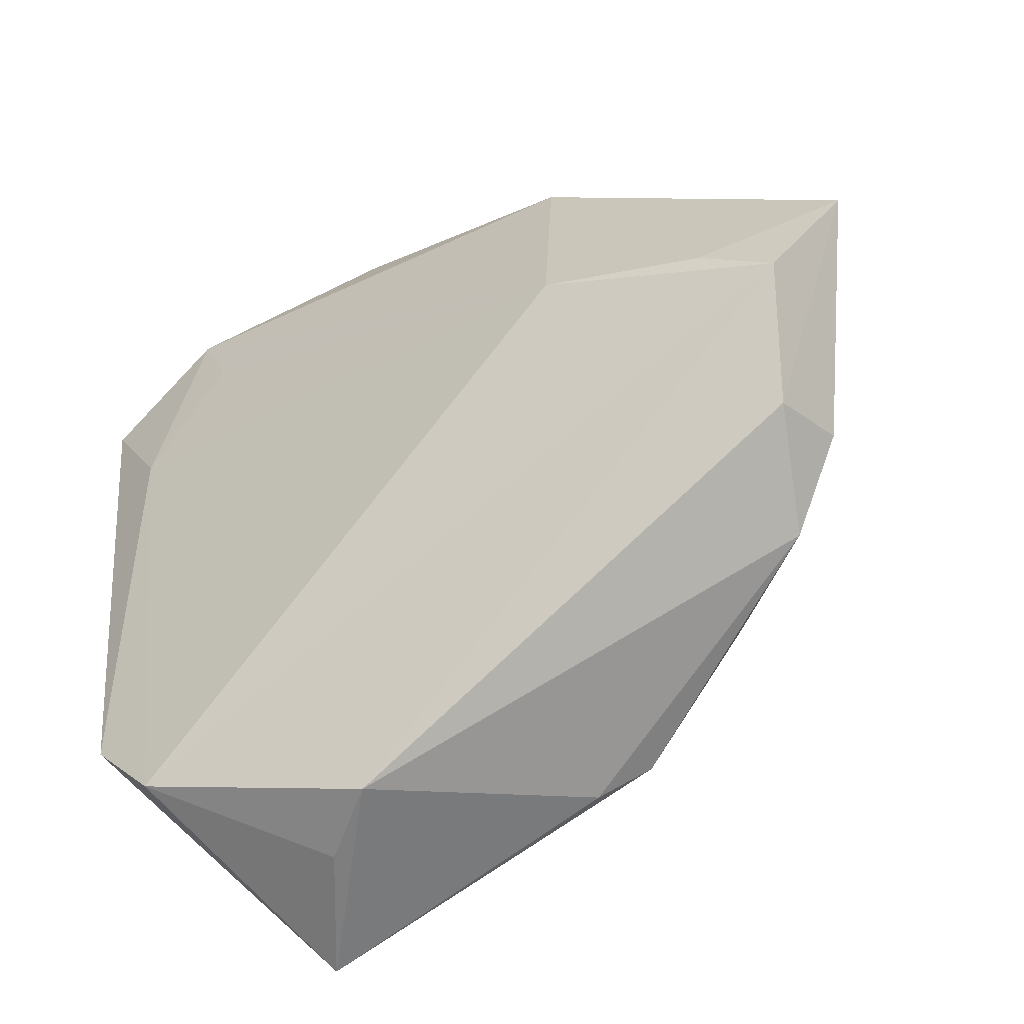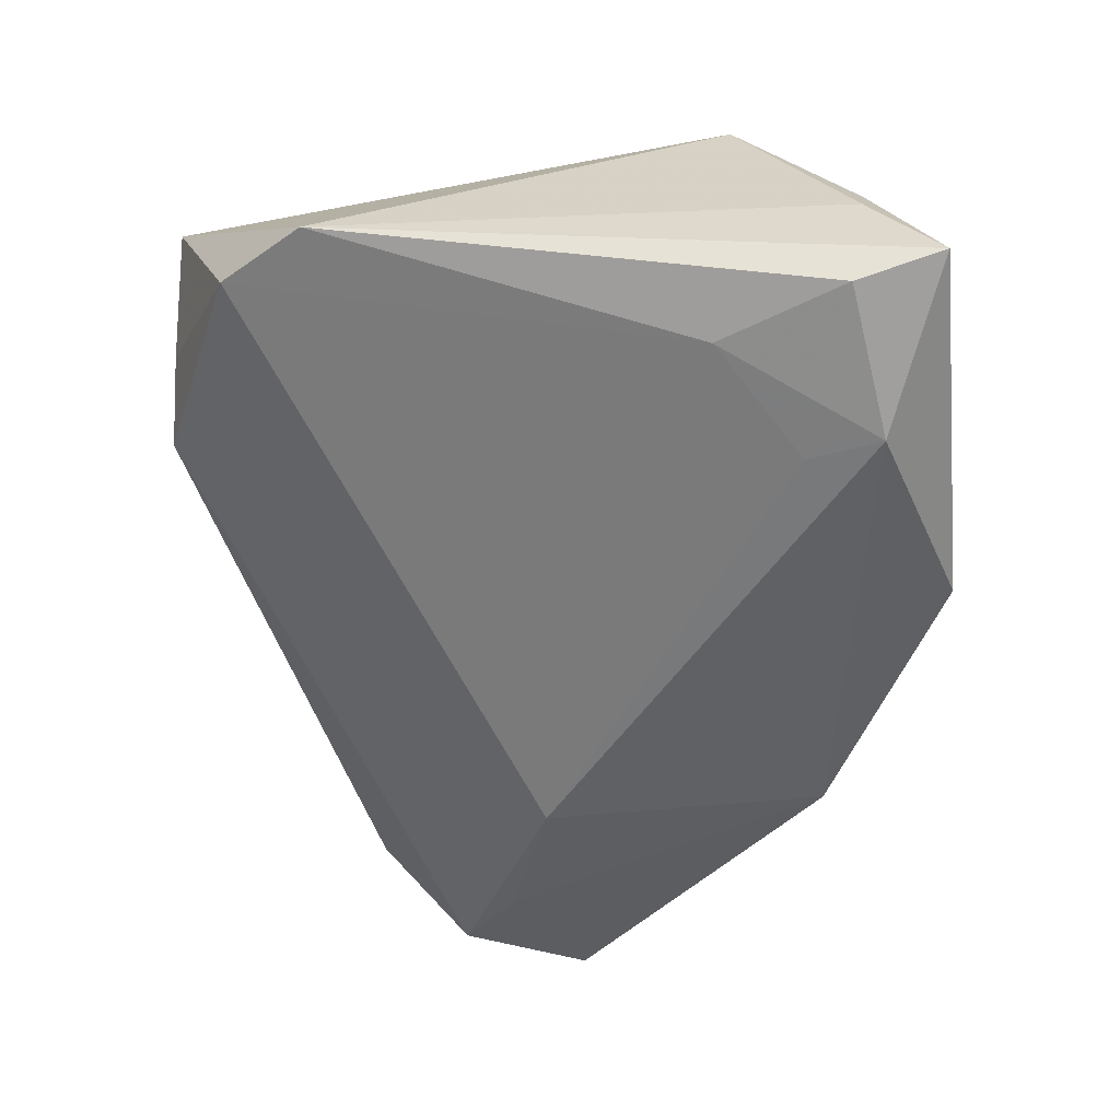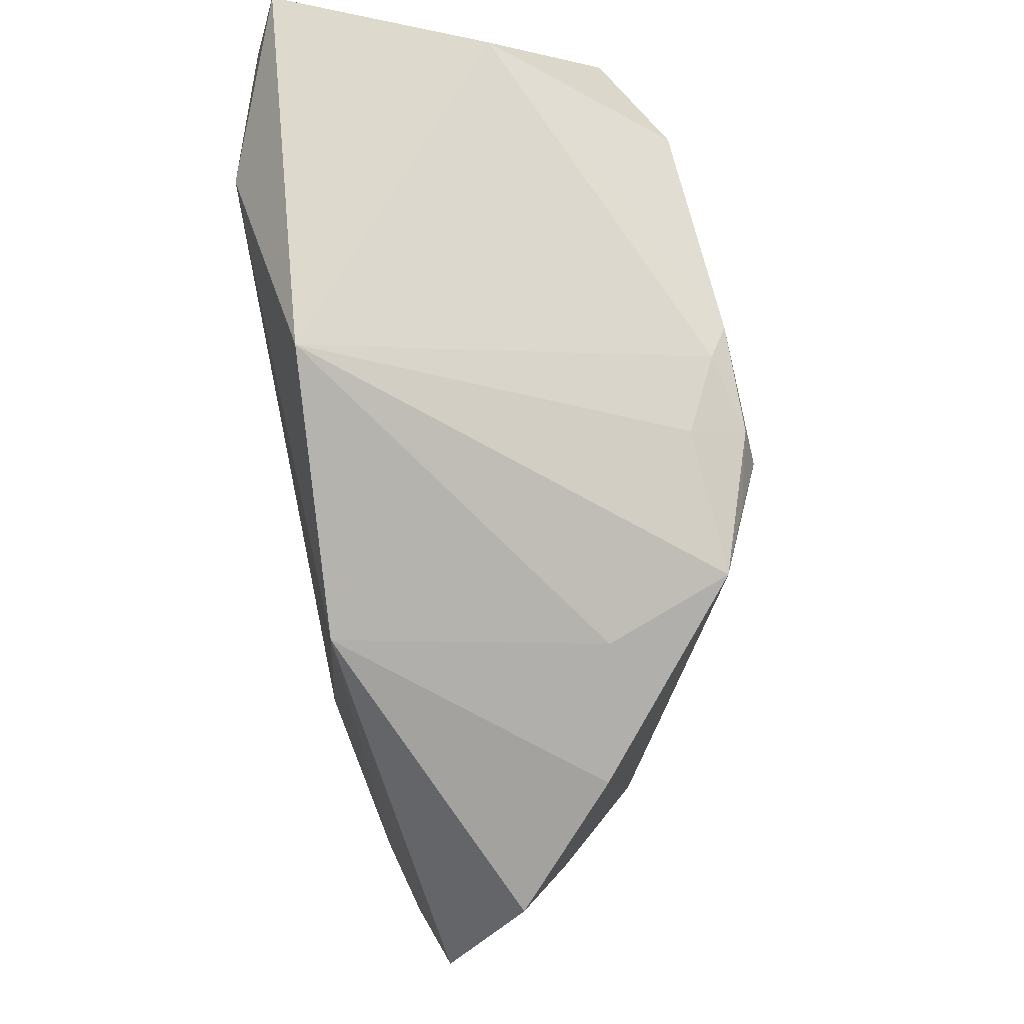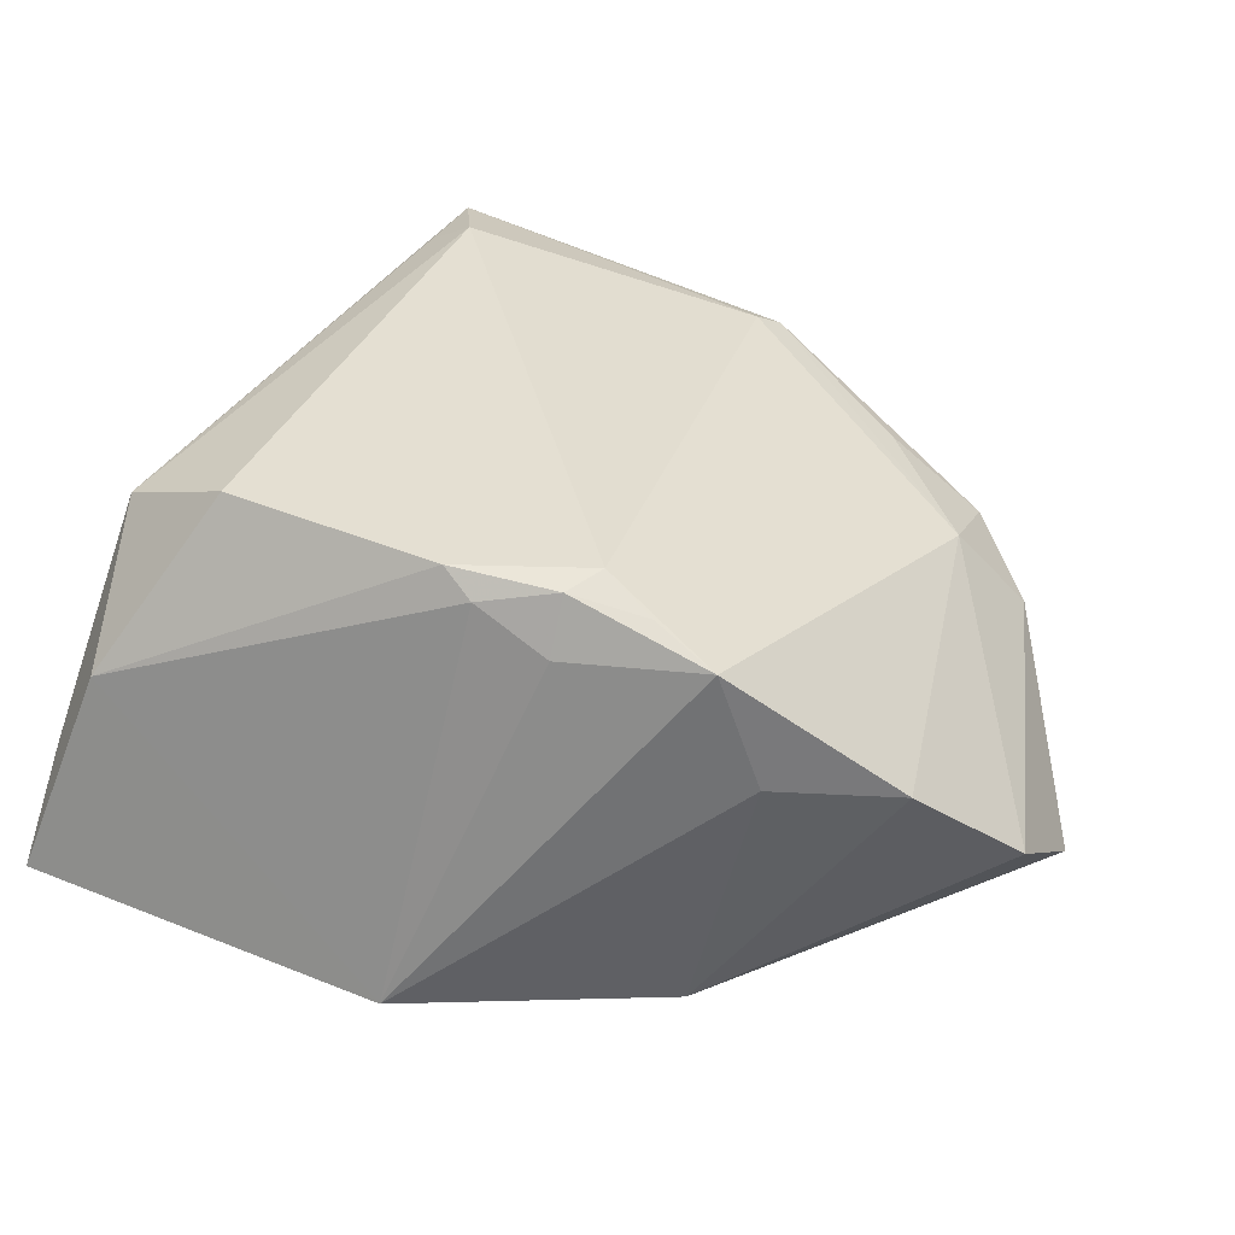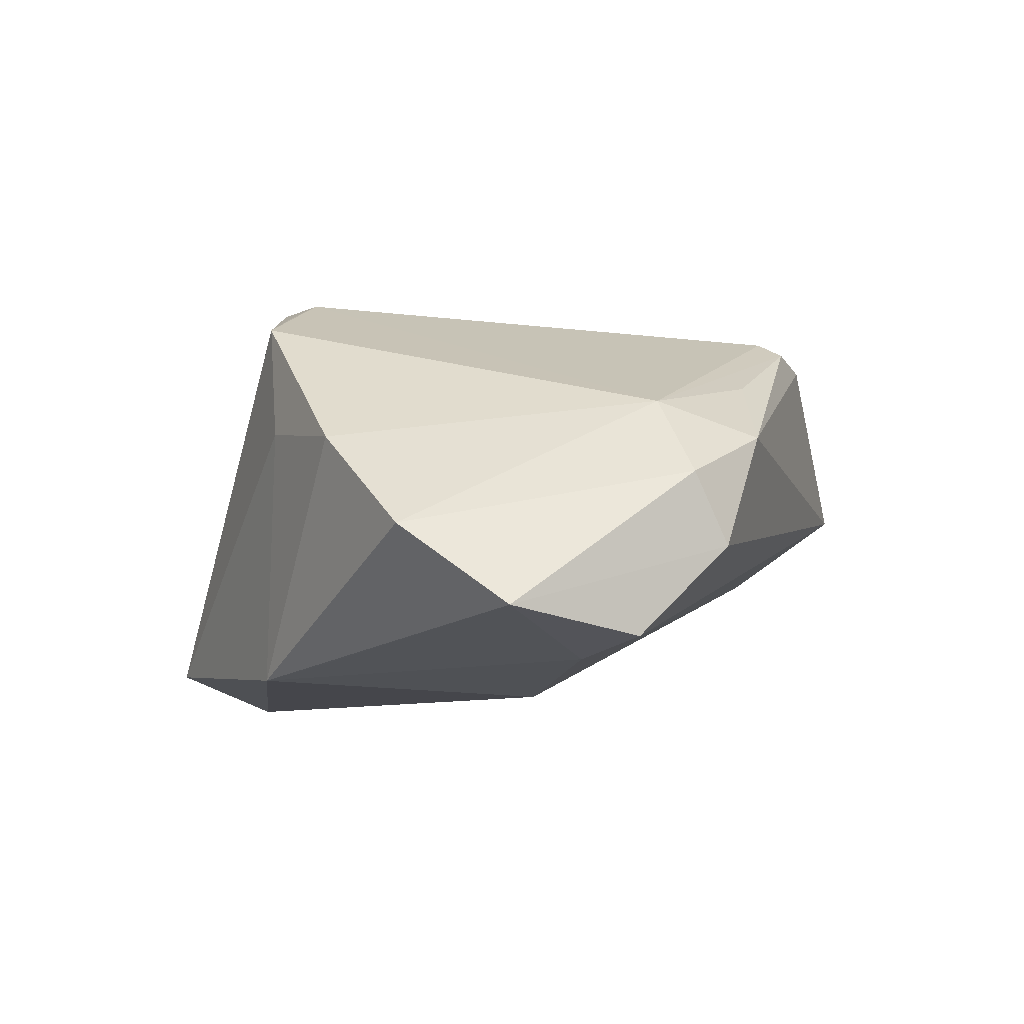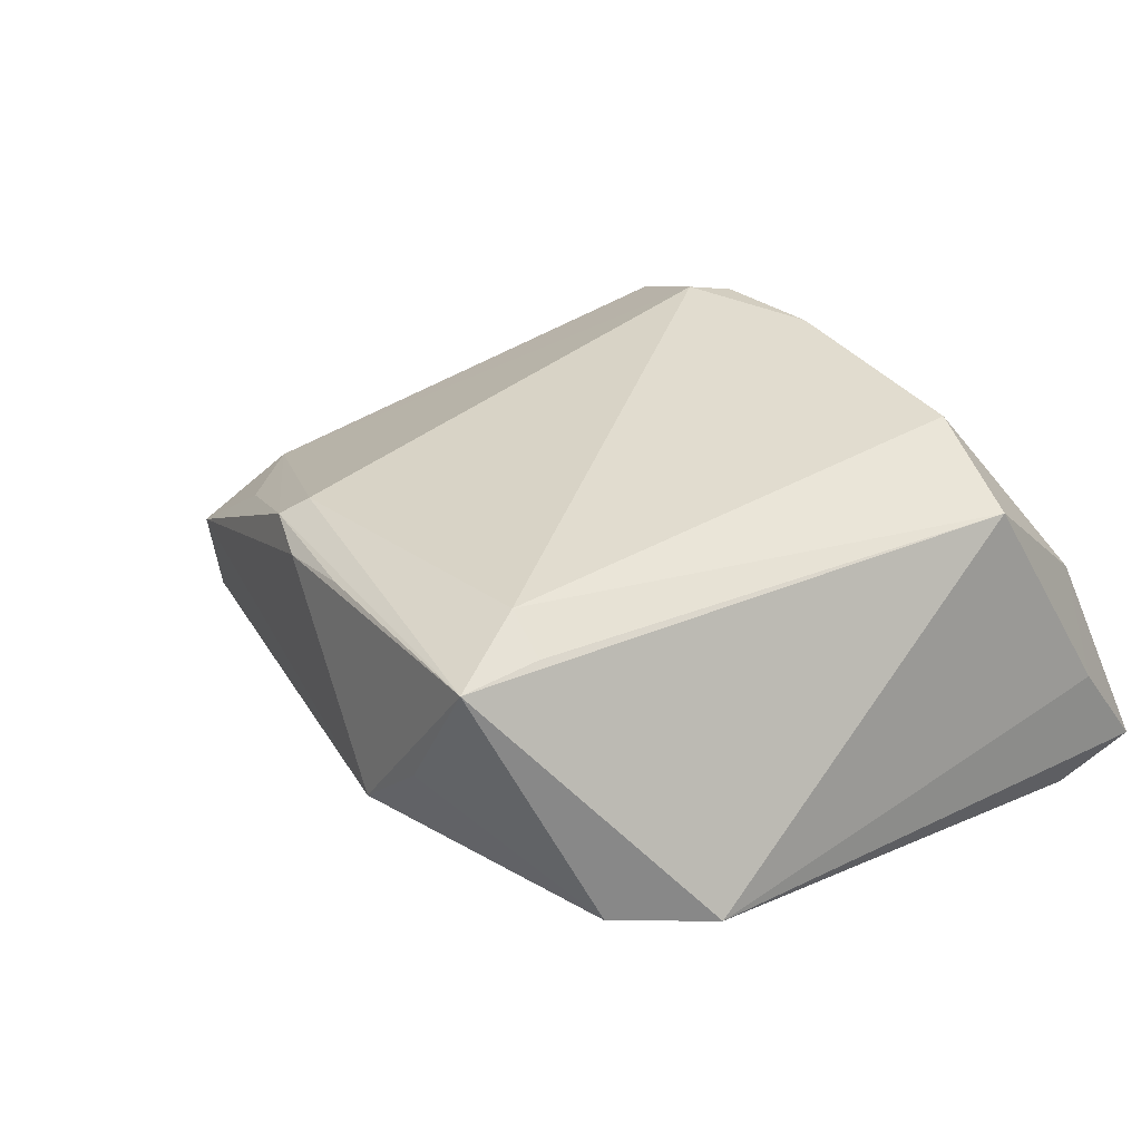
<metadata>
{"format":"obj","ext":"obj","renderer":"f3d","projection":"perspective","resolution":1024,"background":"white","views":[{"elev":-61.4,"azim":-152.8,"up":"+Y"},{"elev":-50.0,"azim":93.4,"up":"+Z"},{"elev":74.1,"azim":-102.7,"up":"+Y"},{"elev":36.9,"azim":-160.9,"up":"+Z"},{"elev":-9.8,"azim":-89.9,"up":"+Z"},{"elev":34.5,"azim":49.1,"up":"+Z"}]}
</metadata>
<code>
v -0.02024 0.0337 -0.02704
v 0.02967 -0.04906 0.009483
v -0.04632 -0.02342 -0.00266
v -0.008655 -0.03952 0.02173
v -0.005005 0.03672 0.02141
v -0.02927 0.02521 -0.02574
v -0.03798 -0.03241 0.003322
v 0.0351 0.03091 -0.02564
v -0.00631 -0.0365 0.02388
v 0.04898 0.02055 -0.02073
v -0.02606 -0.03179 0.01271
v 0.05662 0.03654 -0.02082
v -0.0229 0.0337 0.02189
v -0.03981 -0.009009 -0.02608
v 0.05022 -0.0384 -0.004585
v 0.05818 -0.02749 -0.005731
v 0.05818 0.04786 -0.01747
v -0.001643 -0.04263 0.02061
v -0.015 0.03159 0.02581
v 0.05089 0.02513 0.0235
v 0.03688 0.0291 0.02924
v -0.01992 -0.002972 -0.02924
v 0.02128 -0.0497 0.001676
v 0.03839 -0.04878 0.02563
v -0.04306 -0.02777 -0.01185
v 0.03826 0.04022 -0.02681
v 0.00889 -0.04379 0.02264
v -0.05511 0.01415 -0.01084
v 0.03933 -0.03852 0.02598
v -0.05818 0.0001687 -0.02136
v 0.03353 -0.03748 0.02924
v -0.008597 0.02889 0.02924
v -0.04853 -0.01603 -0.02408
v 0.05677 0.03924 -0.004721
v 0.01188 0.0497 -0.02356
v -0.02786 0.0323 0.00589
v 0.04985 0.04076 0.008203
v -0.04312 0.02402 0.002458
v -0.005553 0.03356 0.02848
v 0.008184 0.03393 0.02921
v -0.03794 -0.01927 0.008338
v 0.004186 0.03577 0.02639
f 18 7 23
f 23 33 15
f 15 33 22
f 15 2 23
f 22 10 15
f 17 35 37
f 31 20 21
f 20 37 21
f 14 33 30
f 22 33 14
f 23 7 25
f 25 33 23
f 7 3 25
f 30 33 25
f 25 3 30
f 29 20 31
f 31 9 24
f 24 29 31
f 24 18 23
f 23 2 24
f 2 15 24
f 20 29 24
f 8 10 22
f 16 15 10
f 20 24 16
f 16 24 15
f 13 5 35
f 39 5 13
f 13 19 39
f 22 14 1
f 40 21 37
f 30 3 28
f 28 1 30
f 38 1 28
f 7 18 4
f 4 24 9
f 32 9 31
f 32 40 39
f 39 19 32
f 31 21 32
f 21 40 32
f 19 13 32
f 26 35 17
f 10 8 26
f 26 1 35
f 26 8 22
f 22 1 26
f 34 16 17
f 20 16 34
f 17 37 34
f 34 37 20
f 36 13 35
f 38 13 36
f 35 1 36
f 36 1 38
f 41 13 38
f 38 28 41
f 41 28 3
f 41 3 7
f 41 4 9
f 9 32 41
f 41 32 13
f 6 14 30
f 30 1 6
f 6 1 14
f 42 5 39
f 39 40 42
f 42 40 37
f 35 5 42
f 42 37 35
f 18 24 27
f 27 4 18
f 24 4 27
f 10 26 12
f 12 16 10
f 12 26 17
f 17 16 12
f 7 4 11
f 11 41 7
f 4 41 11

</code>
